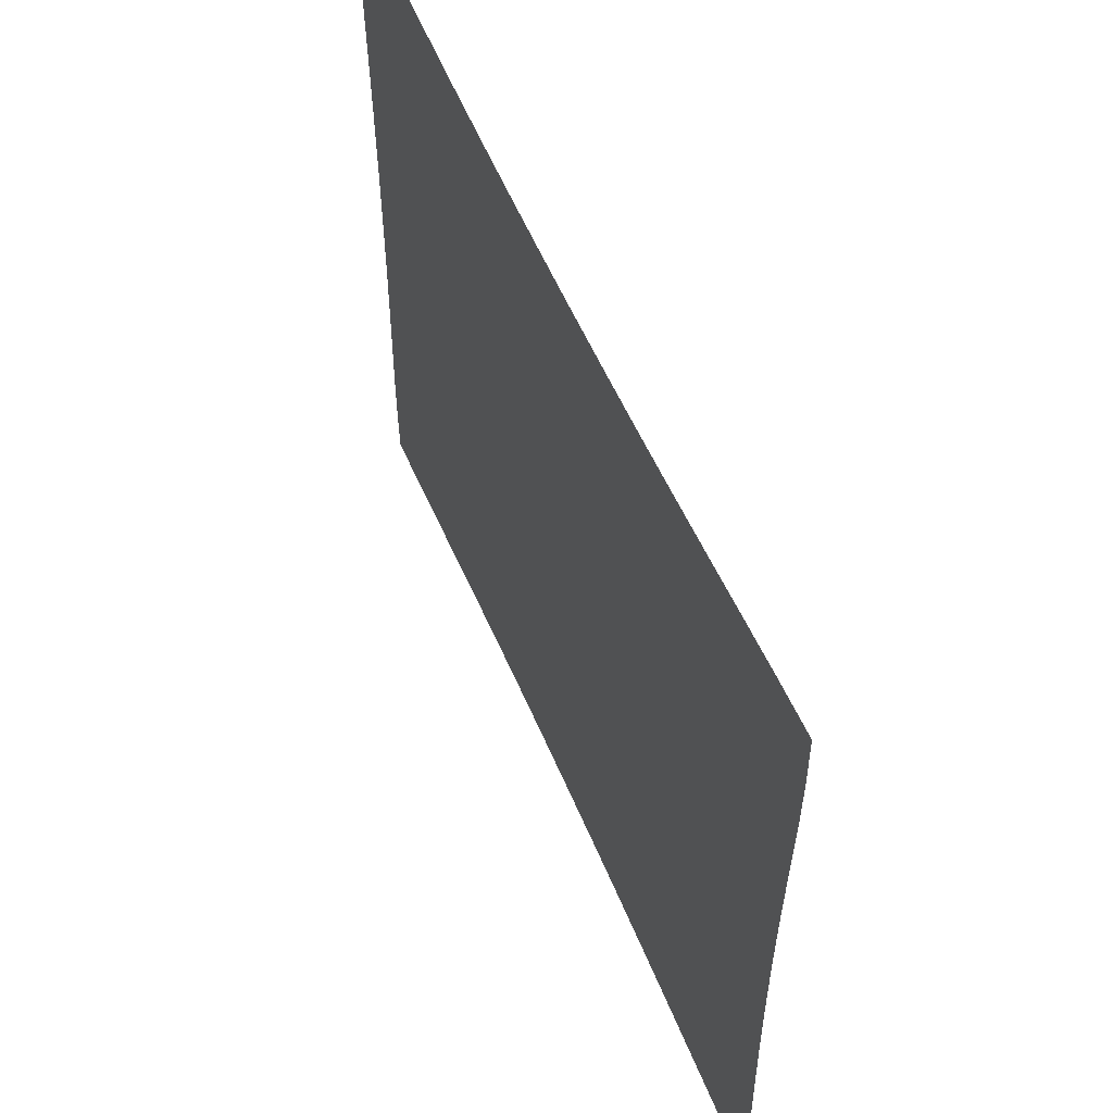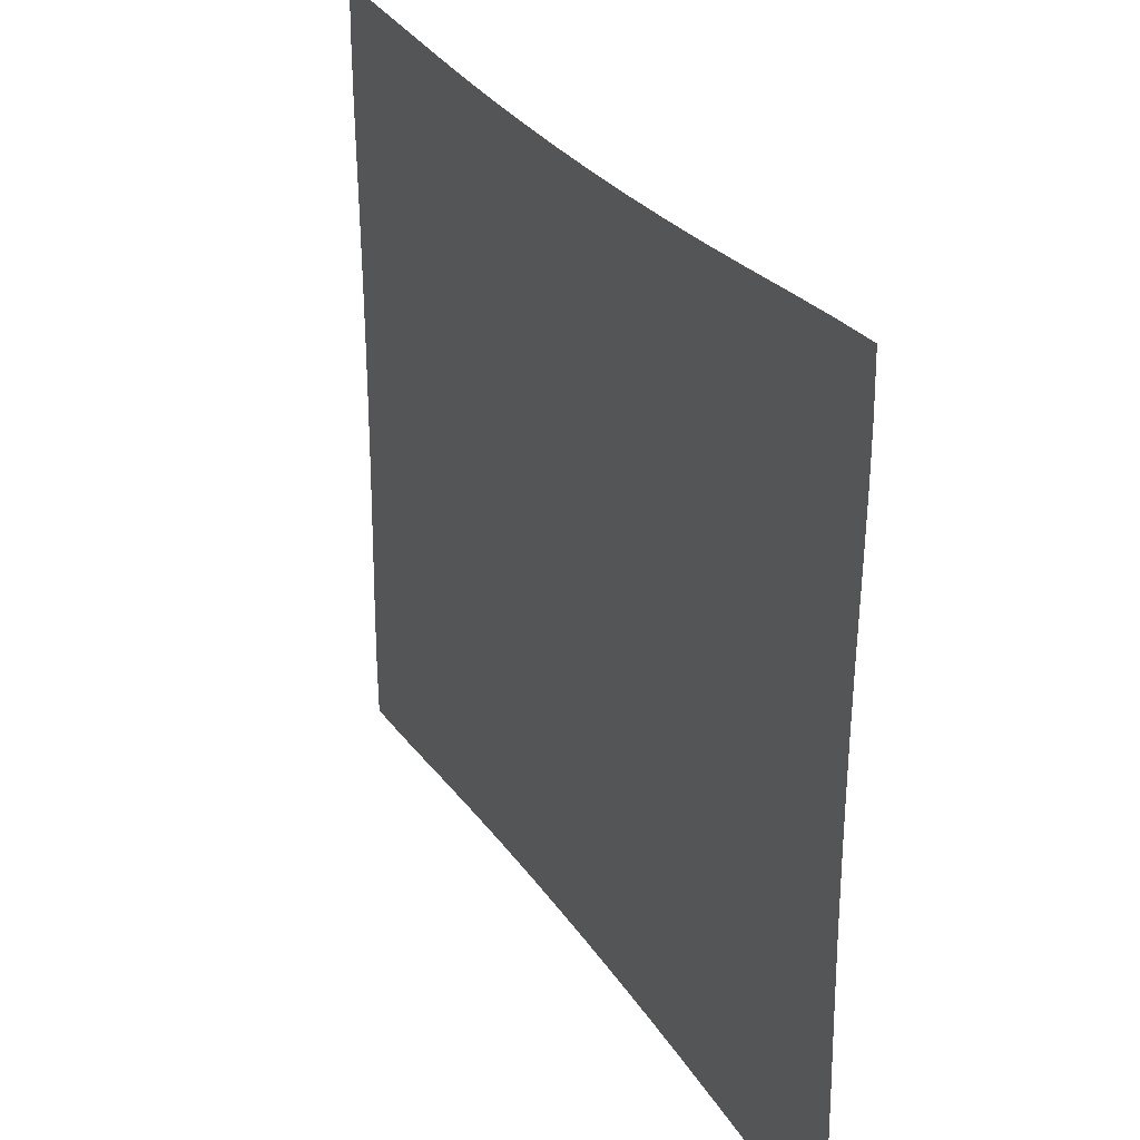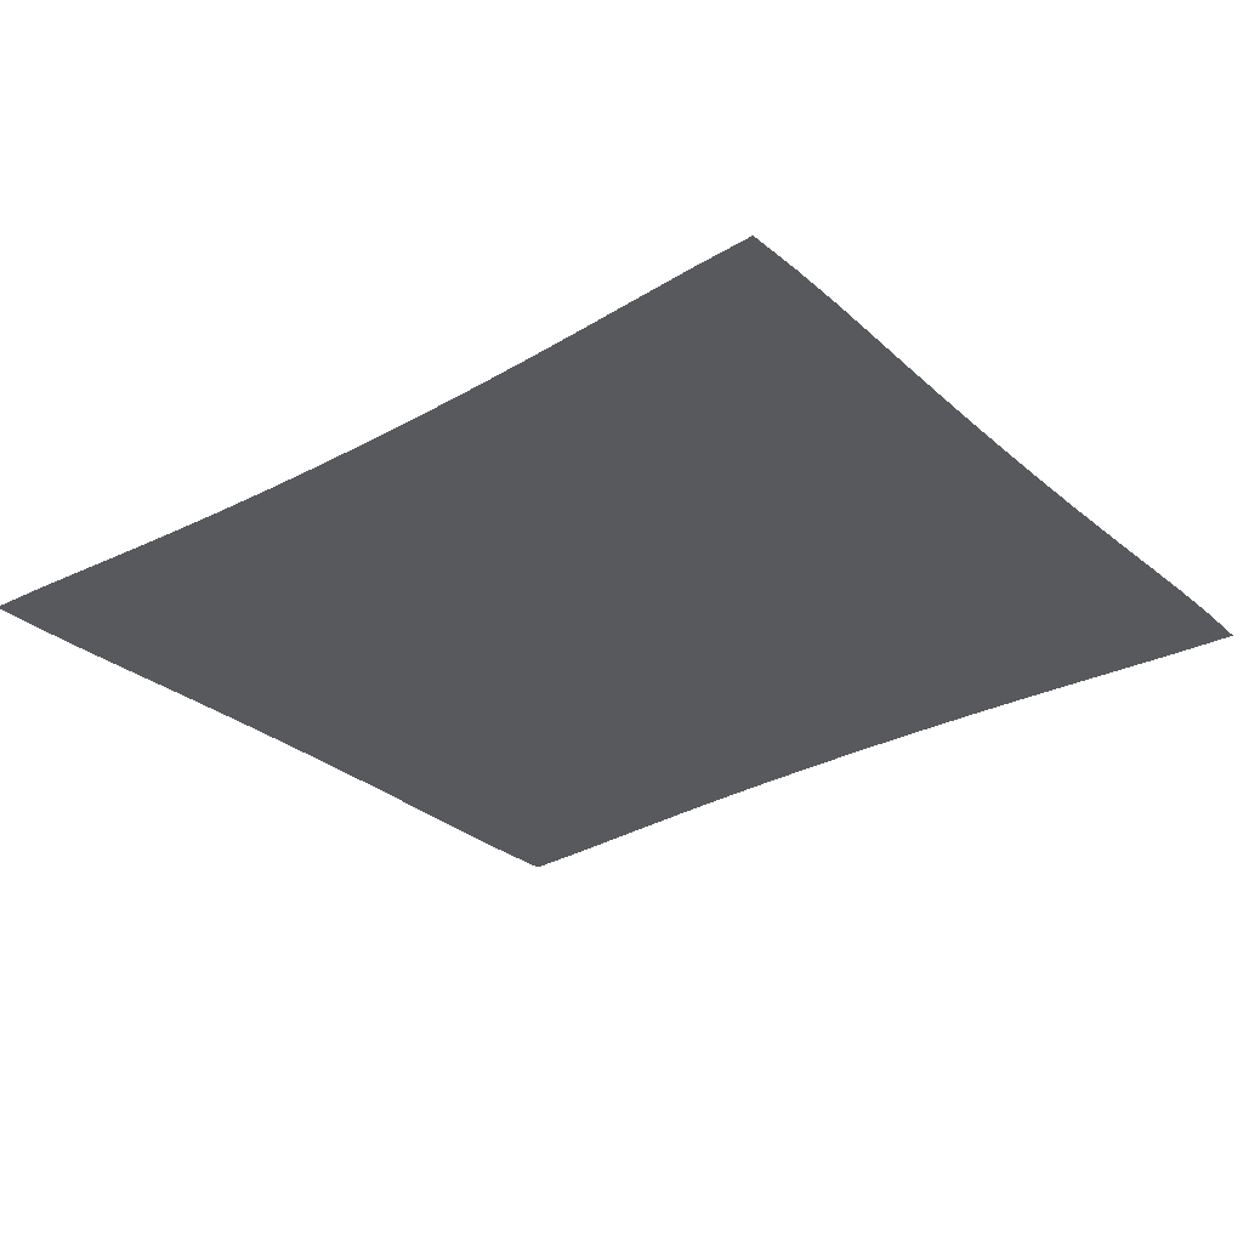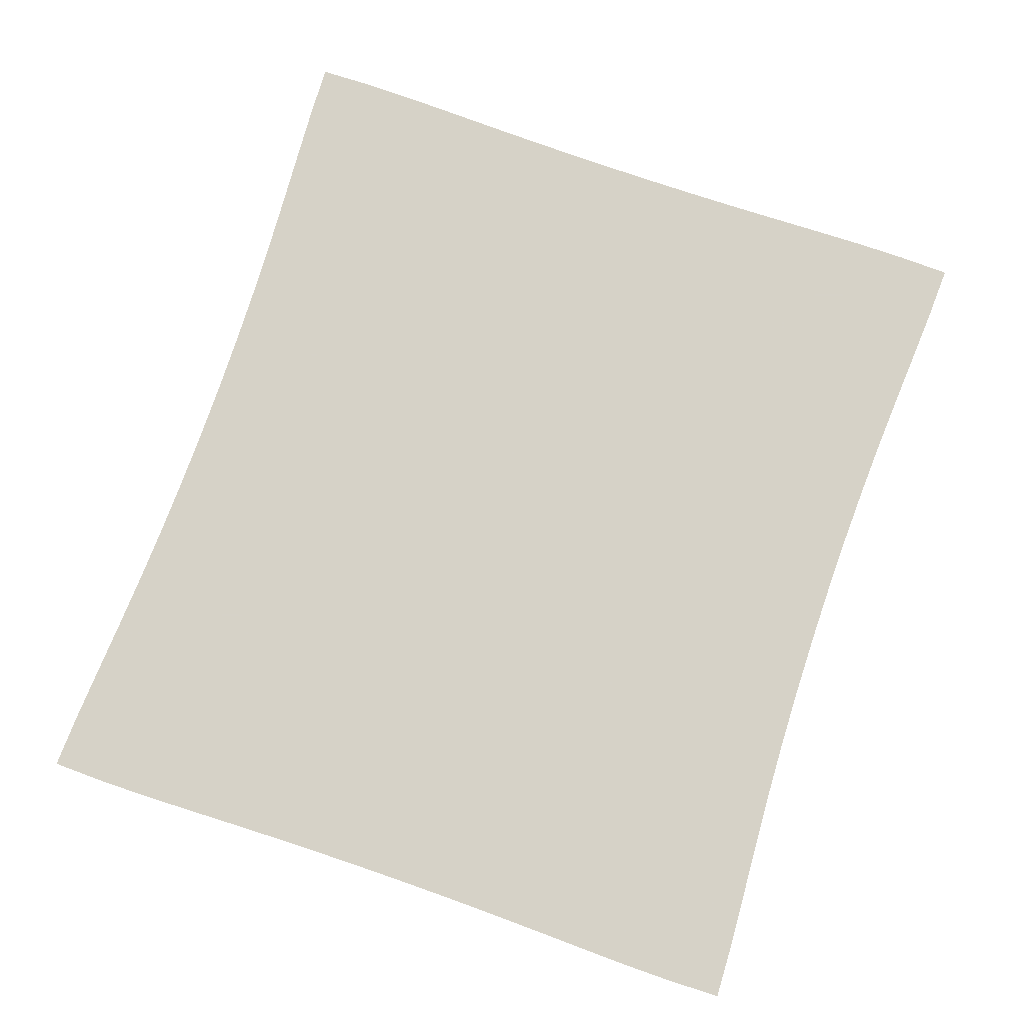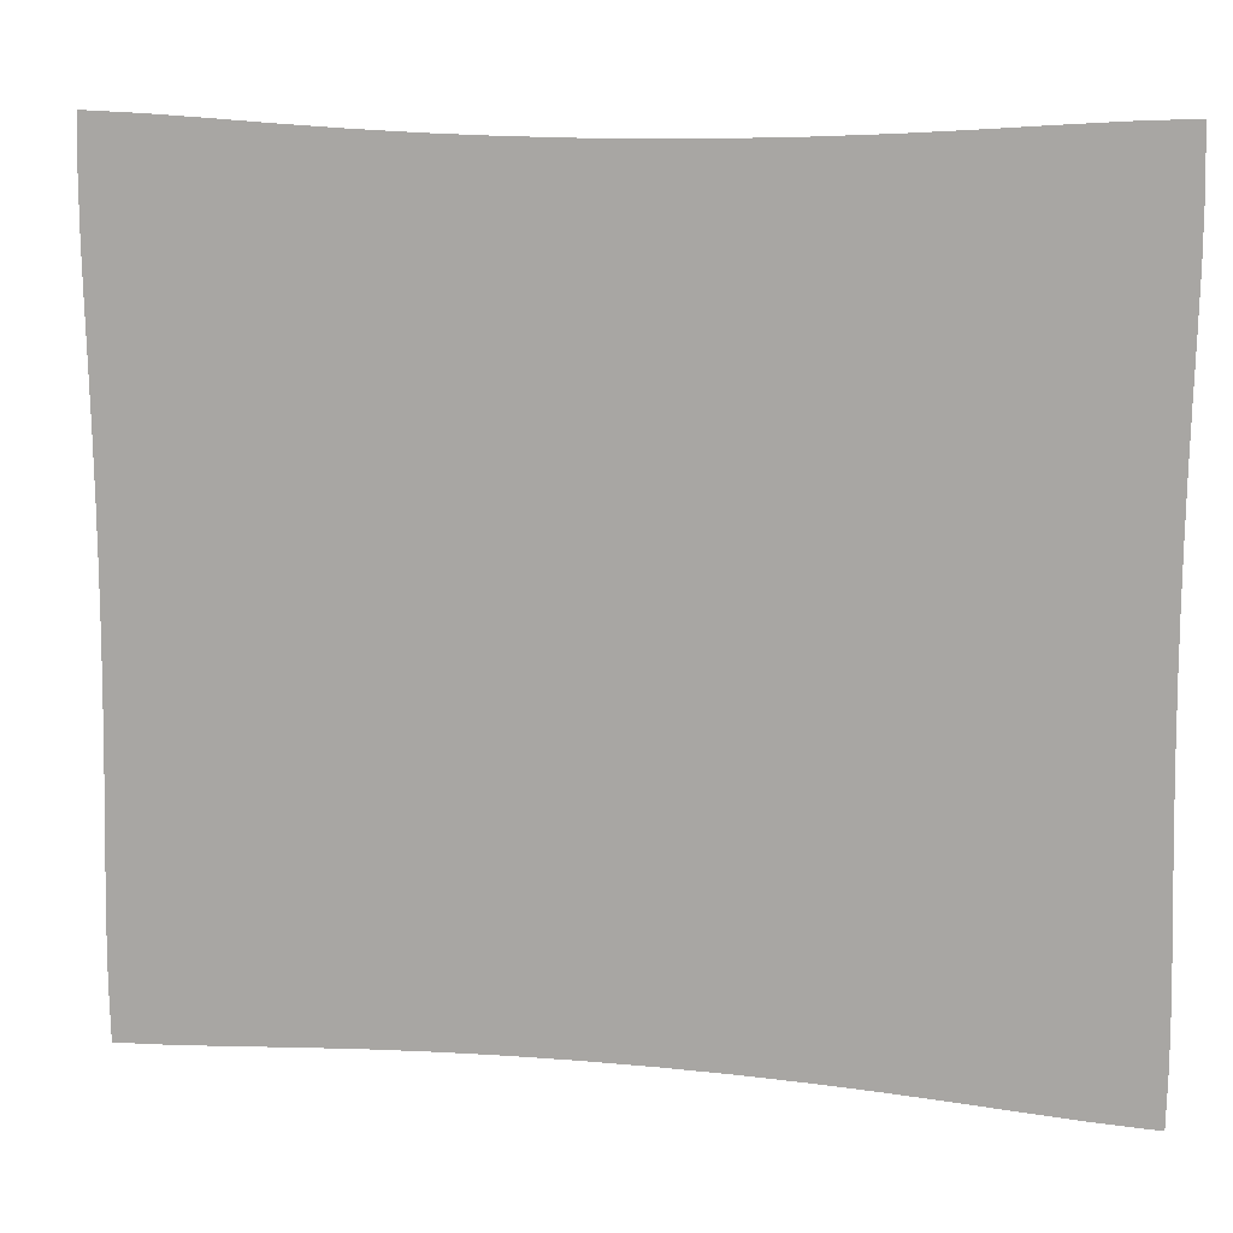
<metadata>
{"format":"obj","ext":"obj","renderer":"f3d","projection":"perspective","resolution":1024,"background":"white","views":[{"elev":56.3,"azim":-112.6,"up":"+Y"},{"elev":29.4,"azim":62.9,"up":"+Y"},{"elev":-29.5,"azim":38.9,"up":"+Z"},{"elev":78.5,"azim":-71.0,"up":"+Z"},{"elev":11.8,"azim":13.1,"up":"+Y"}]}
</metadata>
<code>
v -0.545 -0.4834 0
v -0.5466 -0.4175 0
v -0.5464 -0.3525 0
v -0.5449 -0.2882 0
v -0.5431 -0.2243 0
v -0.5416 -0.1604 0
v -0.5405 -0.09634 0
v -0.54 -0.03213 0
v -0.54 0.03213 0
v -0.5405 0.09634 0
v -0.5416 0.1604 0
v -0.5431 0.2243 0
v -0.5449 0.2882 0
v -0.5464 0.3525 0
v -0.5466 0.4175 0
v -0.545 0.4834 0
v -0.4774 -0.4806 0
v -0.4791 -0.416 0
v -0.4787 -0.3522 0
v -0.4773 -0.2886 0
v -0.4756 -0.2249 0
v -0.4741 -0.1609 0
v -0.4731 -0.09669 0
v -0.4726 -0.03225 0
v -0.4726 0.03225 0
v -0.4731 0.09669 0
v -0.4741 0.1609 0
v -0.4756 0.2249 0
v -0.4773 0.2886 0
v -0.4787 0.3522 0
v -0.4791 0.416 0
v -0.4774 0.4806 0
v -0.4082 -0.4764 0
v -0.41 -0.4132 0
v -0.4098 -0.3506 0
v -0.4086 -0.2879 0
v -0.407 -0.2247 0
v -0.4057 -0.1609 0
v -0.4048 -0.09672 0
v -0.4044 -0.03227 0
v -0.4044 0.03227 0
v -0.4048 0.09672 0
v -0.4057 0.1609 0
v -0.407 0.2247 0
v -0.4086 0.2879 0
v -0.4098 0.3506 0
v -0.41 0.4132 0
v -0.4082 0.4764 0
v -0.3373 -0.4717 0
v -0.3389 -0.4098 0
v -0.3389 -0.3485 0
v -0.3379 -0.2866 0
v -0.3367 -0.224 0
v -0.3356 -0.1606 0
v -0.3348 -0.09658 0
v -0.3344 -0.03223 0
v -0.3344 0.03223 0
v -0.3348 0.09658 0
v -0.3356 0.1606 0
v -0.3367 0.224 0
v -0.3379 0.2866 0
v -0.3389 0.3485 0
v -0.3389 0.4098 0
v -0.3373 0.4717 0
v -0.2645 -0.4675 0
v -0.2659 -0.4067 0
v -0.2659 -0.3463 0
v -0.2652 -0.2853 0
v -0.2643 -0.2232 0
v -0.2634 -0.1601 0
v -0.2628 -0.09637 0
v -0.2624 -0.03217 0
v -0.2624 0.03217 0
v -0.2628 0.09637 0
v -0.2634 0.1601 0
v -0.2643 0.2232 0
v -0.2652 0.2853 0
v -0.2659 0.3463 0
v -0.2659 0.4067 0
v -0.2645 0.4675 0
v -0.1902 -0.4642 0
v -0.1911 -0.4041 0
v -0.1912 -0.3445 0
v -0.1907 -0.284 0
v -0.1901 -0.2224 0
v -0.1895 -0.1597 0
v -0.189 -0.09614 0
v -0.1888 -0.0321 0
v -0.1888 0.0321 0
v -0.189 0.09614 0
v -0.1895 0.1597 0
v -0.1901 0.2224 0
v -0.1907 0.284 0
v -0.1912 0.3445 0
v -0.1911 0.4041 0
v -0.1902 0.4642 0
v -0.1146 -0.4619 0
v -0.1152 -0.4024 0
v -0.1152 -0.3432 0
v -0.115 -0.2832 0
v -0.1146 -0.2218 0
v -0.1142 -0.1593 0
v -0.114 -0.09596 0
v -0.1138 -0.03205 0
v -0.1138 0.03205 0
v -0.114 0.09596 0
v -0.1142 0.1593 0
v -0.1146 0.2218 0
v -0.115 0.2832 0
v -0.1152 0.3432 0
v -0.1152 0.4024 0
v -0.1146 0.4619 0
v -0.03828 -0.4608 0
v -0.03847 -0.4016 0
v -0.03849 -0.3426 0
v -0.03841 -0.2827 0
v -0.03829 -0.2215 0
v -0.03817 -0.1592 0
v -0.03808 -0.09587 0
v -0.03803 -0.03202 0
v -0.03803 0.03202 0
v -0.03808 0.09587 0
v -0.03817 0.1592 0
v -0.03829 0.2215 0
v -0.03841 0.2827 0
v -0.03849 0.3426 0
v -0.03847 0.4016 0
v -0.03828 0.4608 0
v 0.03828 -0.4608 0
v 0.03847 -0.4016 0
v 0.03849 -0.3426 0
v 0.03841 -0.2827 0
v 0.03829 -0.2215 0
v 0.03817 -0.1592 0
v 0.03808 -0.09587 0
v 0.03803 -0.03202 0
v 0.03803 0.03202 0
v 0.03808 0.09587 0
v 0.03817 0.1592 0
v 0.03829 0.2215 0
v 0.03841 0.2827 0
v 0.03849 0.3426 0
v 0.03847 0.4016 0
v 0.03828 0.4608 0
v 0.1146 -0.4619 0
v 0.1152 -0.4024 0
v 0.1152 -0.3432 0
v 0.115 -0.2832 0
v 0.1146 -0.2218 0
v 0.1142 -0.1593 0
v 0.114 -0.09596 0
v 0.1138 -0.03205 0
v 0.1138 0.03205 0
v 0.114 0.09596 0
v 0.1142 0.1593 0
v 0.1146 0.2218 0
v 0.115 0.2832 0
v 0.1152 0.3432 0
v 0.1152 0.4024 0
v 0.1146 0.4619 0
v 0.1902 -0.4642 0
v 0.1911 -0.4041 0
v 0.1912 -0.3445 0
v 0.1907 -0.284 0
v 0.1901 -0.2224 0
v 0.1895 -0.1597 0
v 0.189 -0.09614 0
v 0.1888 -0.0321 0
v 0.1888 0.0321 0
v 0.189 0.09614 0
v 0.1895 0.1597 0
v 0.1901 0.2224 0
v 0.1907 0.284 0
v 0.1912 0.3445 0
v 0.1911 0.4041 0
v 0.1902 0.4642 0
v 0.2645 -0.4675 0
v 0.2659 -0.4067 0
v 0.2659 -0.3463 0
v 0.2652 -0.2853 0
v 0.2643 -0.2232 0
v 0.2634 -0.1601 0
v 0.2628 -0.09637 0
v 0.2624 -0.03217 0
v 0.2624 0.03217 0
v 0.2628 0.09637 0
v 0.2634 0.1601 0
v 0.2643 0.2232 0
v 0.2652 0.2853 0
v 0.2659 0.3463 0
v 0.2659 0.4067 0
v 0.2645 0.4675 0
v 0.3373 -0.4717 0
v 0.3389 -0.4098 0
v 0.3389 -0.3485 0
v 0.3379 -0.2866 0
v 0.3367 -0.224 0
v 0.3356 -0.1606 0
v 0.3348 -0.09658 0
v 0.3344 -0.03223 0
v 0.3344 0.03223 0
v 0.3348 0.09658 0
v 0.3356 0.1606 0
v 0.3367 0.224 0
v 0.3379 0.2866 0
v 0.3389 0.3485 0
v 0.3389 0.4098 0
v 0.3373 0.4717 0
v 0.4082 -0.4764 0
v 0.41 -0.4132 0
v 0.4098 -0.3506 0
v 0.4086 -0.2879 0
v 0.407 -0.2247 0
v 0.4057 -0.1609 0
v 0.4048 -0.09672 0
v 0.4044 -0.03227 0
v 0.4044 0.03227 0
v 0.4048 0.09672 0
v 0.4057 0.1609 0
v 0.407 0.2247 0
v 0.4086 0.2879 0
v 0.4098 0.3506 0
v 0.41 0.4132 0
v 0.4082 0.4764 0
v 0.4774 -0.4806 0
v 0.4791 -0.416 0
v 0.4787 -0.3522 0
v 0.4773 -0.2886 0
v 0.4756 -0.2249 0
v 0.4741 -0.1609 0
v 0.4731 -0.09669 0
v 0.4726 -0.03225 0
v 0.4726 0.03225 0
v 0.4731 0.09669 0
v 0.4741 0.1609 0
v 0.4756 0.2249 0
v 0.4773 0.2886 0
v 0.4787 0.3522 0
v 0.4791 0.416 0
v 0.4774 0.4806 0
v 0.545 -0.4834 0
v 0.5466 -0.4175 0
v 0.5464 -0.3525 0
v 0.5449 -0.2882 0
v 0.5431 -0.2243 0
v 0.5416 -0.1604 0
v 0.5405 -0.09634 0
v 0.54 -0.03213 0
v 0.54 0.03213 0
v 0.5405 0.09634 0
v 0.5416 0.1604 0
v 0.5431 0.2243 0
v 0.5449 0.2882 0
v 0.5464 0.3525 0
v 0.5466 0.4175 0
v 0.545 0.4834 0
f 1 17 18
f 1 18 2
f 2 18 19
f 2 19 3
f 3 19 20
f 3 20 4
f 4 20 21
f 4 21 5
f 5 21 22
f 5 22 6
f 6 22 23
f 6 23 7
f 7 23 24
f 7 24 8
f 8 24 25
f 8 25 9
f 9 25 26
f 9 26 10
f 10 26 27
f 10 27 11
f 11 27 28
f 11 28 12
f 12 28 29
f 12 29 13
f 13 29 30
f 13 30 14
f 14 30 31
f 14 31 15
f 15 31 32
f 15 32 16
f 17 33 34
f 17 34 18
f 18 34 35
f 18 35 19
f 19 35 36
f 19 36 20
f 20 36 37
f 20 37 21
f 21 37 38
f 21 38 22
f 22 38 39
f 22 39 23
f 23 39 40
f 23 40 24
f 24 40 41
f 24 41 25
f 25 41 42
f 25 42 26
f 26 42 43
f 26 43 27
f 27 43 44
f 27 44 28
f 28 44 45
f 28 45 29
f 29 45 46
f 29 46 30
f 30 46 47
f 30 47 31
f 31 47 48
f 31 48 32
f 33 49 50
f 33 50 34
f 34 50 51
f 34 51 35
f 35 51 52
f 35 52 36
f 36 52 53
f 36 53 37
f 37 53 54
f 37 54 38
f 38 54 55
f 38 55 39
f 39 55 56
f 39 56 40
f 40 56 57
f 40 57 41
f 41 57 58
f 41 58 42
f 42 58 59
f 42 59 43
f 43 59 60
f 43 60 44
f 44 60 61
f 44 61 45
f 45 61 62
f 45 62 46
f 46 62 63
f 46 63 47
f 47 63 64
f 47 64 48
f 49 65 66
f 49 66 50
f 50 66 67
f 50 67 51
f 51 67 68
f 51 68 52
f 52 68 69
f 52 69 53
f 53 69 70
f 53 70 54
f 54 70 71
f 54 71 55
f 55 71 72
f 55 72 56
f 56 72 73
f 56 73 57
f 57 73 74
f 57 74 58
f 58 74 75
f 58 75 59
f 59 75 76
f 59 76 60
f 60 76 77
f 60 77 61
f 61 77 78
f 61 78 62
f 62 78 79
f 62 79 63
f 63 79 80
f 63 80 64
f 65 81 82
f 65 82 66
f 66 82 83
f 66 83 67
f 67 83 84
f 67 84 68
f 68 84 85
f 68 85 69
f 69 85 86
f 69 86 70
f 70 86 87
f 70 87 71
f 71 87 88
f 71 88 72
f 72 88 89
f 72 89 73
f 73 89 90
f 73 90 74
f 74 90 91
f 74 91 75
f 75 91 92
f 75 92 76
f 76 92 93
f 76 93 77
f 77 93 94
f 77 94 78
f 78 94 95
f 78 95 79
f 79 95 96
f 79 96 80
f 81 97 98
f 81 98 82
f 82 98 99
f 82 99 83
f 83 99 100
f 83 100 84
f 84 100 101
f 84 101 85
f 85 101 102
f 85 102 86
f 86 102 103
f 86 103 87
f 87 103 104
f 87 104 88
f 88 104 105
f 88 105 89
f 89 105 106
f 89 106 90
f 90 106 107
f 90 107 91
f 91 107 108
f 91 108 92
f 92 108 109
f 92 109 93
f 93 109 110
f 93 110 94
f 94 110 111
f 94 111 95
f 95 111 112
f 95 112 96
f 97 113 114
f 97 114 98
f 98 114 115
f 98 115 99
f 99 115 116
f 99 116 100
f 100 116 117
f 100 117 101
f 101 117 118
f 101 118 102
f 102 118 119
f 102 119 103
f 103 119 120
f 103 120 104
f 104 120 121
f 104 121 105
f 105 121 122
f 105 122 106
f 106 122 123
f 106 123 107
f 107 123 124
f 107 124 108
f 108 124 125
f 108 125 109
f 109 125 126
f 109 126 110
f 110 126 127
f 110 127 111
f 111 127 128
f 111 128 112
f 113 129 130
f 113 130 114
f 114 130 131
f 114 131 115
f 115 131 132
f 115 132 116
f 116 132 133
f 116 133 117
f 117 133 134
f 117 134 118
f 118 134 135
f 118 135 119
f 119 135 136
f 119 136 120
f 120 136 137
f 120 137 121
f 121 137 138
f 121 138 122
f 122 138 139
f 122 139 123
f 123 139 140
f 123 140 124
f 124 140 141
f 124 141 125
f 125 141 142
f 125 142 126
f 126 142 143
f 126 143 127
f 127 143 144
f 127 144 128
f 129 145 146
f 129 146 130
f 130 146 147
f 130 147 131
f 131 147 148
f 131 148 132
f 132 148 149
f 132 149 133
f 133 149 150
f 133 150 134
f 134 150 151
f 134 151 135
f 135 151 152
f 135 152 136
f 136 152 153
f 136 153 137
f 137 153 154
f 137 154 138
f 138 154 155
f 138 155 139
f 139 155 156
f 139 156 140
f 140 156 157
f 140 157 141
f 141 157 158
f 141 158 142
f 142 158 159
f 142 159 143
f 143 159 160
f 143 160 144
f 145 161 162
f 145 162 146
f 146 162 163
f 146 163 147
f 147 163 164
f 147 164 148
f 148 164 165
f 148 165 149
f 149 165 166
f 149 166 150
f 150 166 167
f 150 167 151
f 151 167 168
f 151 168 152
f 152 168 169
f 152 169 153
f 153 169 170
f 153 170 154
f 154 170 171
f 154 171 155
f 155 171 172
f 155 172 156
f 156 172 173
f 156 173 157
f 157 173 174
f 157 174 158
f 158 174 175
f 158 175 159
f 159 175 176
f 159 176 160
f 161 177 178
f 161 178 162
f 162 178 179
f 162 179 163
f 163 179 180
f 163 180 164
f 164 180 181
f 164 181 165
f 165 181 182
f 165 182 166
f 166 182 183
f 166 183 167
f 167 183 184
f 167 184 168
f 168 184 185
f 168 185 169
f 169 185 186
f 169 186 170
f 170 186 187
f 170 187 171
f 171 187 188
f 171 188 172
f 172 188 189
f 172 189 173
f 173 189 190
f 173 190 174
f 174 190 191
f 174 191 175
f 175 191 192
f 175 192 176
f 177 193 194
f 177 194 178
f 178 194 195
f 178 195 179
f 179 195 196
f 179 196 180
f 180 196 197
f 180 197 181
f 181 197 198
f 181 198 182
f 182 198 199
f 182 199 183
f 183 199 200
f 183 200 184
f 184 200 201
f 184 201 185
f 185 201 202
f 185 202 186
f 186 202 203
f 186 203 187
f 187 203 204
f 187 204 188
f 188 204 205
f 188 205 189
f 189 205 206
f 189 206 190
f 190 206 207
f 190 207 191
f 191 207 208
f 191 208 192
f 193 209 210
f 193 210 194
f 194 210 211
f 194 211 195
f 195 211 212
f 195 212 196
f 196 212 213
f 196 213 197
f 197 213 214
f 197 214 198
f 198 214 215
f 198 215 199
f 199 215 216
f 199 216 200
f 200 216 217
f 200 217 201
f 201 217 218
f 201 218 202
f 202 218 219
f 202 219 203
f 203 219 220
f 203 220 204
f 204 220 221
f 204 221 205
f 205 221 222
f 205 222 206
f 206 222 223
f 206 223 207
f 207 223 224
f 207 224 208
f 209 225 226
f 209 226 210
f 210 226 227
f 210 227 211
f 211 227 228
f 211 228 212
f 212 228 229
f 212 229 213
f 213 229 230
f 213 230 214
f 214 230 231
f 214 231 215
f 215 231 232
f 215 232 216
f 216 232 233
f 216 233 217
f 217 233 234
f 217 234 218
f 218 234 235
f 218 235 219
f 219 235 236
f 219 236 220
f 220 236 237
f 220 237 221
f 221 237 238
f 221 238 222
f 222 238 239
f 222 239 223
f 223 239 240
f 223 240 224
f 225 241 242
f 225 242 226
f 226 242 243
f 226 243 227
f 227 243 244
f 227 244 228
f 228 244 245
f 228 245 229
f 229 245 246
f 229 246 230
f 230 246 247
f 230 247 231
f 231 247 248
f 231 248 232
f 232 248 249
f 232 249 233
f 233 249 250
f 233 250 234
f 234 250 251
f 234 251 235
f 235 251 252
f 235 252 236
f 236 252 253
f 236 253 237
f 237 253 254
f 237 254 238
f 238 254 255
f 238 255 239
f 239 255 256
f 239 256 240

</code>
